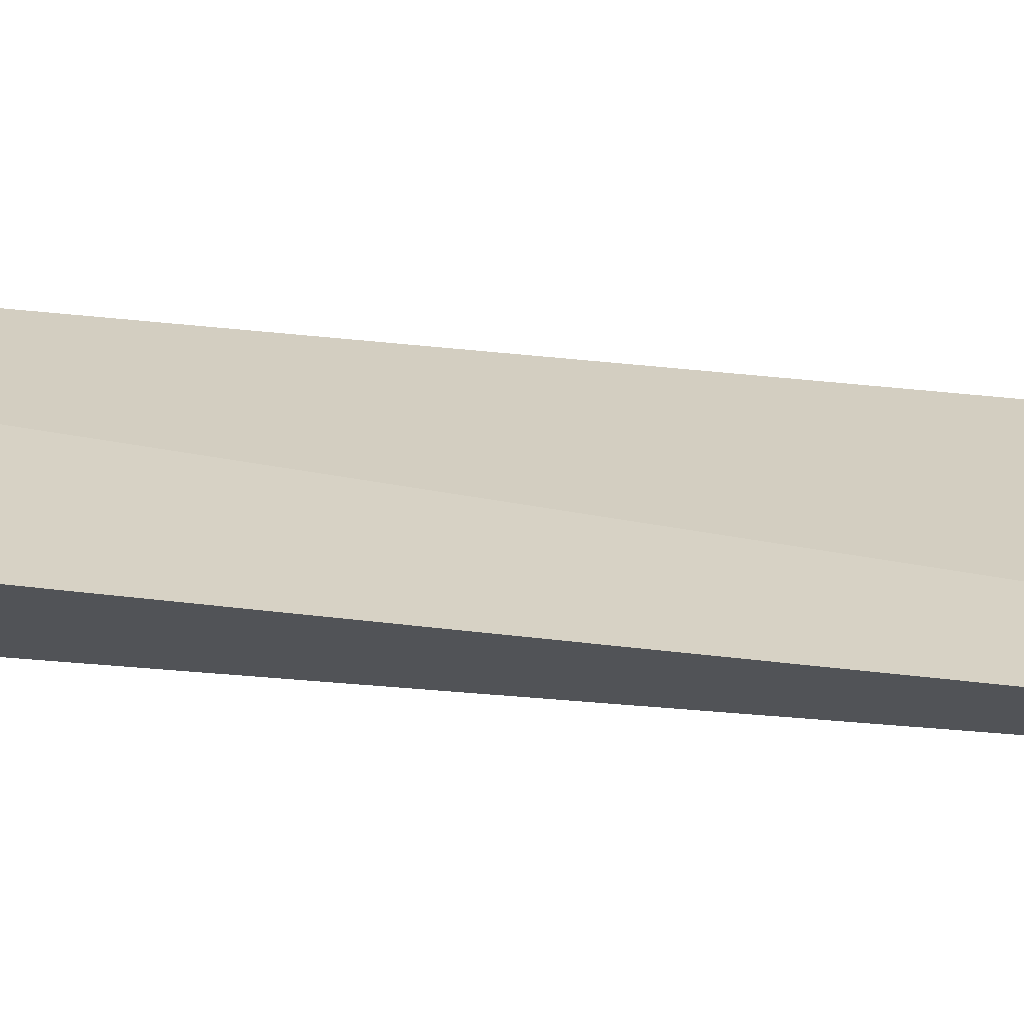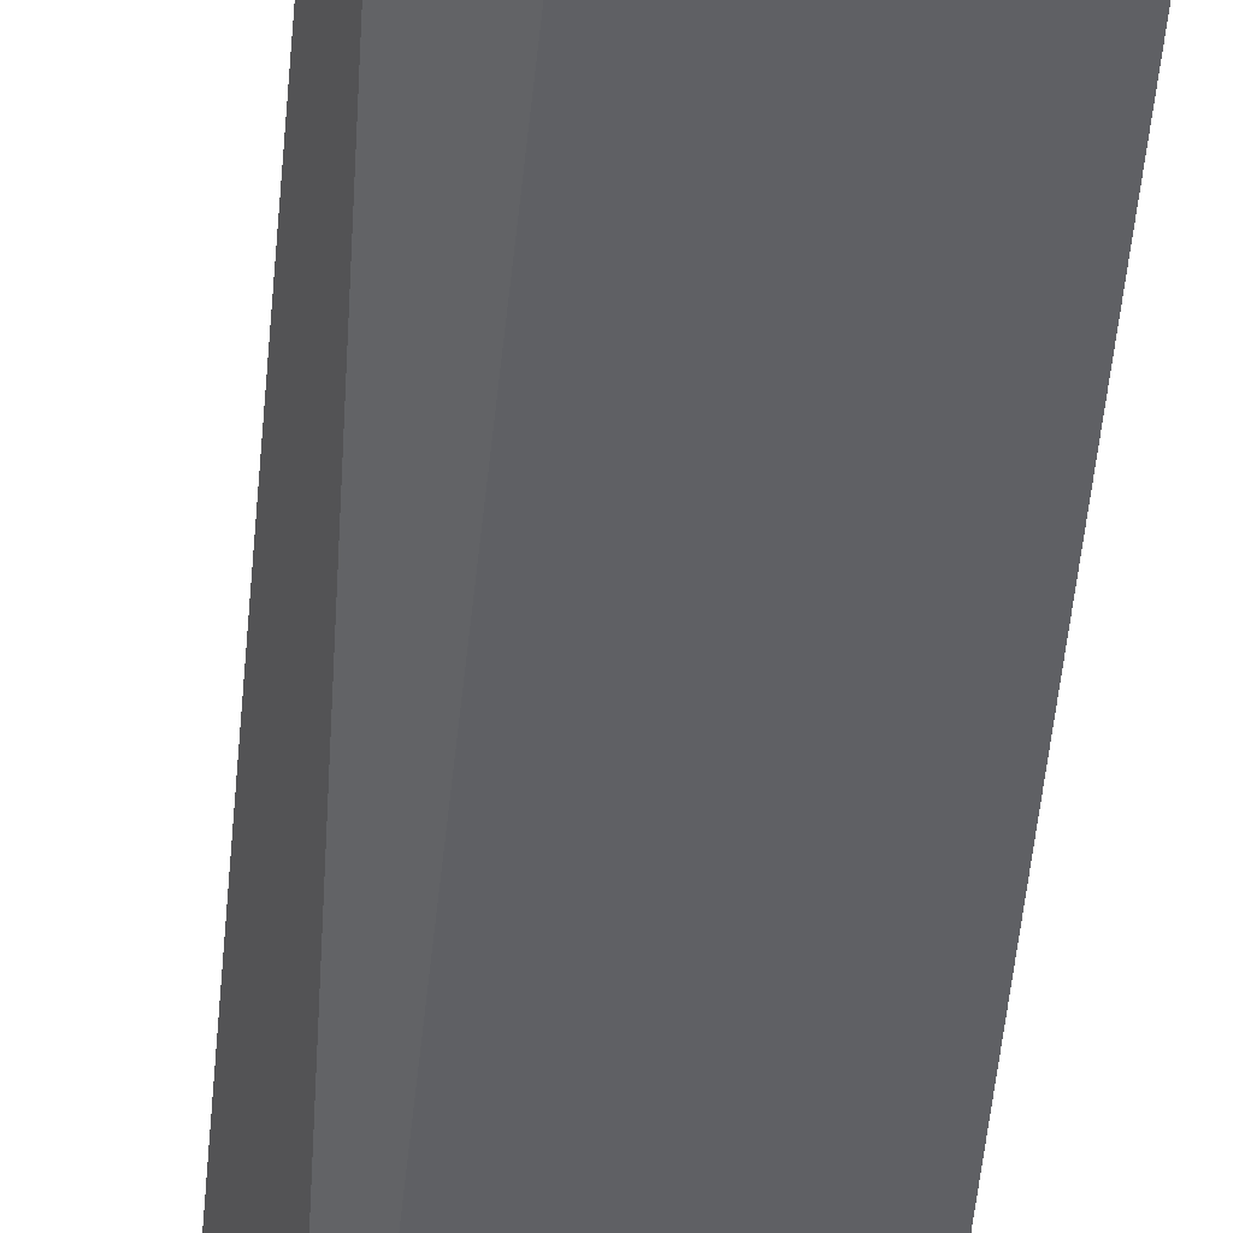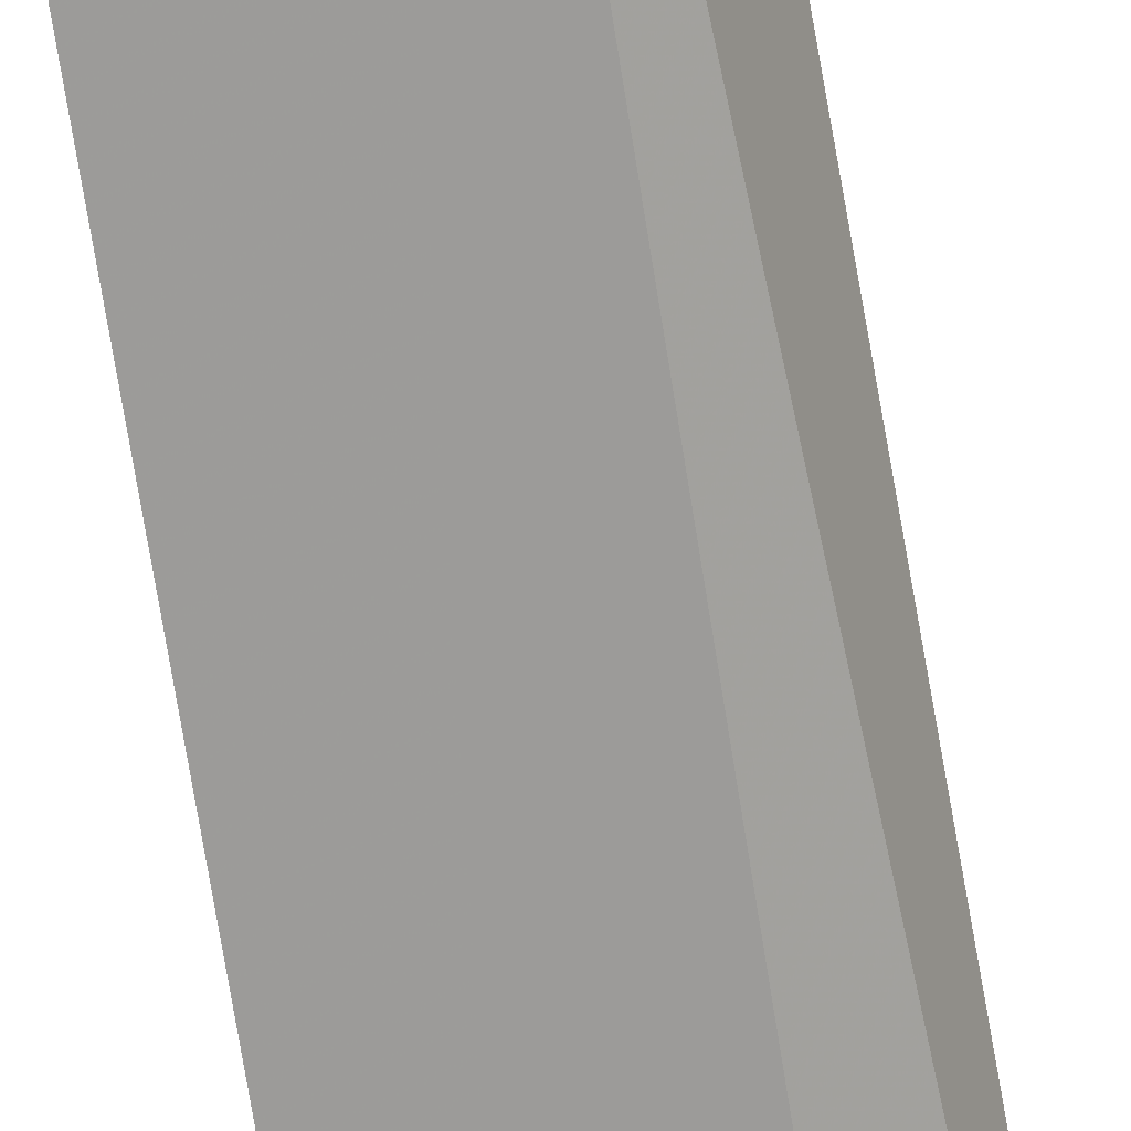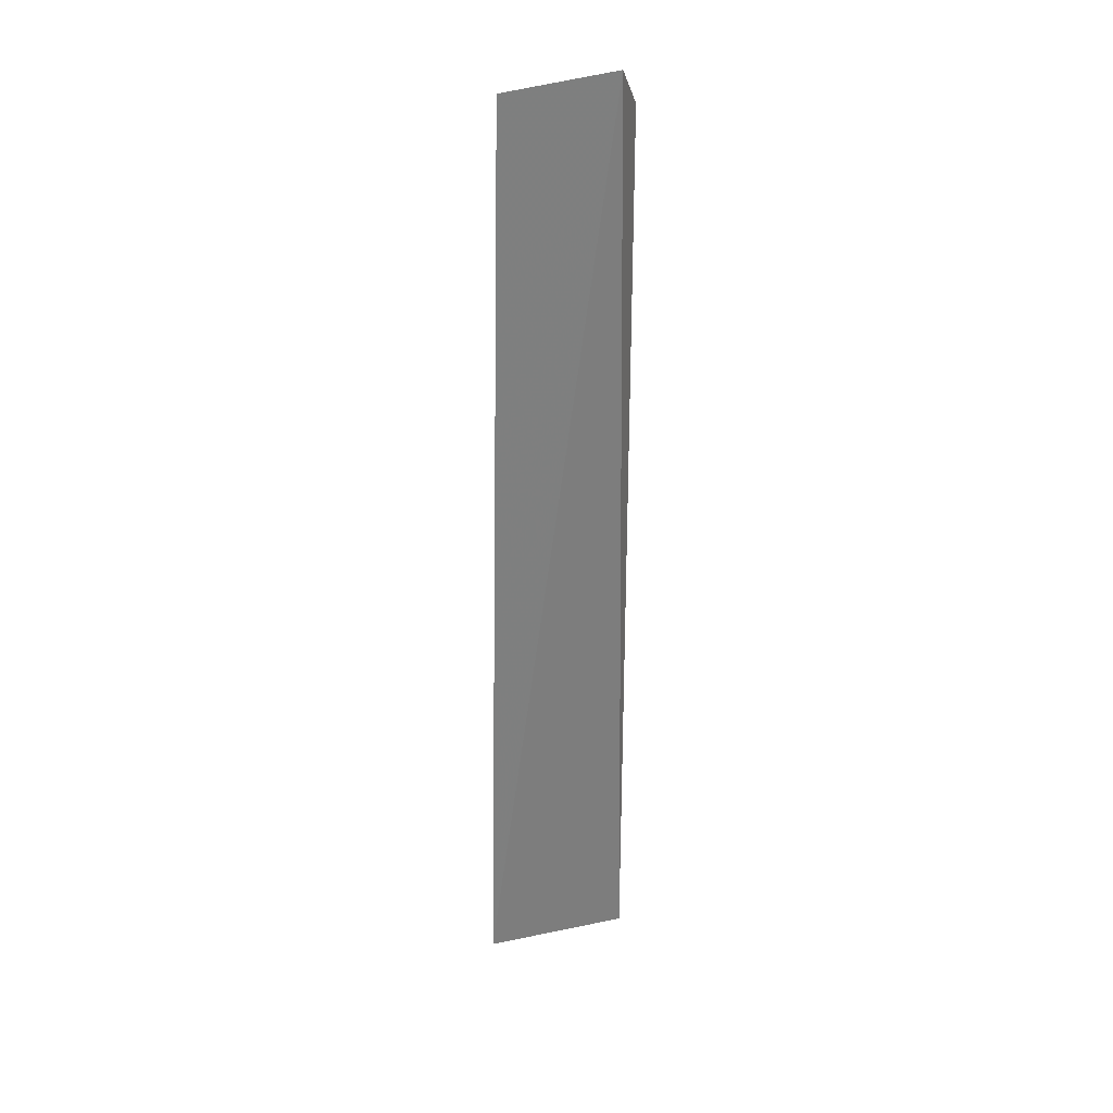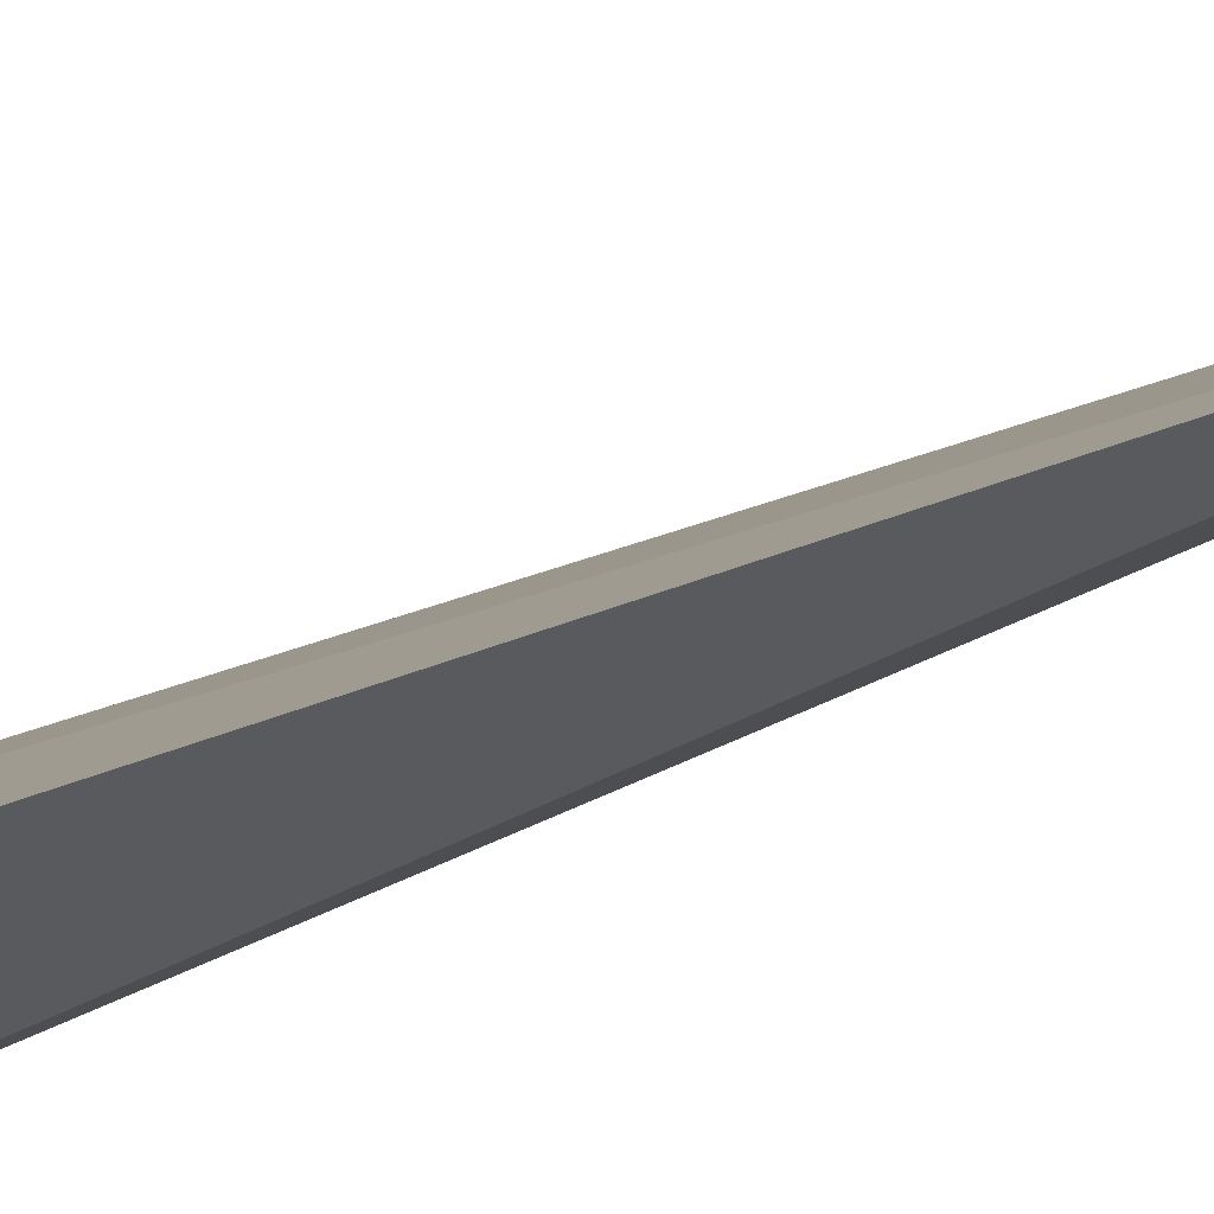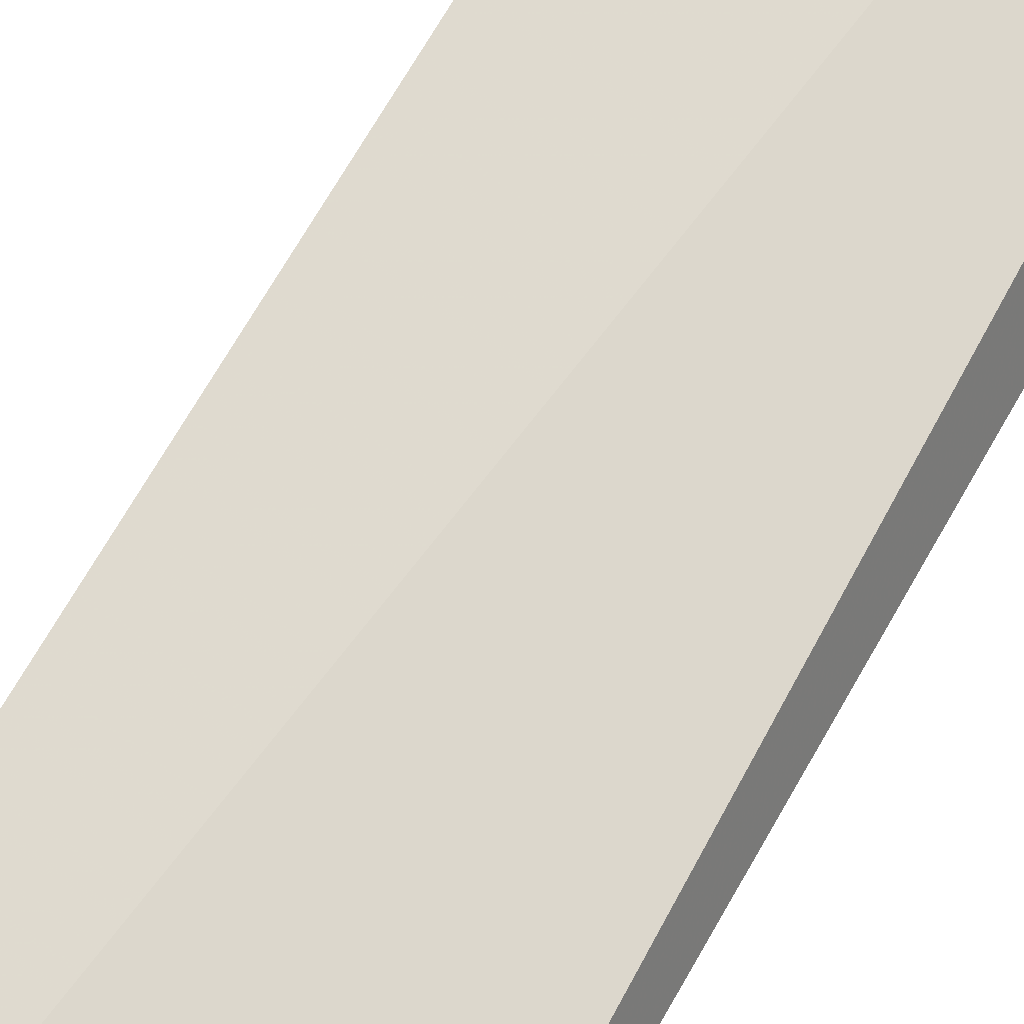
<metadata>
{"format":"obj","ext":"obj","renderer":"f3d","projection":"perspective","resolution":1024,"background":"white","views":[{"elev":43.4,"azim":95.2,"up":"+Y"},{"elev":-49.6,"azim":174.4,"up":"+Y"},{"elev":-67.8,"azim":8.8,"up":"+Y"},{"elev":28.4,"azim":-178.2,"up":"+Z"},{"elev":14.1,"azim":31.5,"up":"+Y"},{"elev":59.8,"azim":-152.6,"up":"+Y"}]}
</metadata>
<code>
v 0.05888 -0.1422 0.1217
v 0.08521 -0.1256 -0.4167
v 0.07363 -0.1082 0.1394
v 0.05921 -0.1429 -0.4167
v 0.003984 -0.1539 -0.4167
v 0.01065 -0.1268 0.1472
v 0.003524 -0.1516 0.1237
f 1 2 3
f 2 1 4
f 5 2 4
f 5 4 1
f 6 3 2
f 6 2 5
f 6 1 3
f 7 6 5
f 7 5 1
f 7 1 6

</code>
